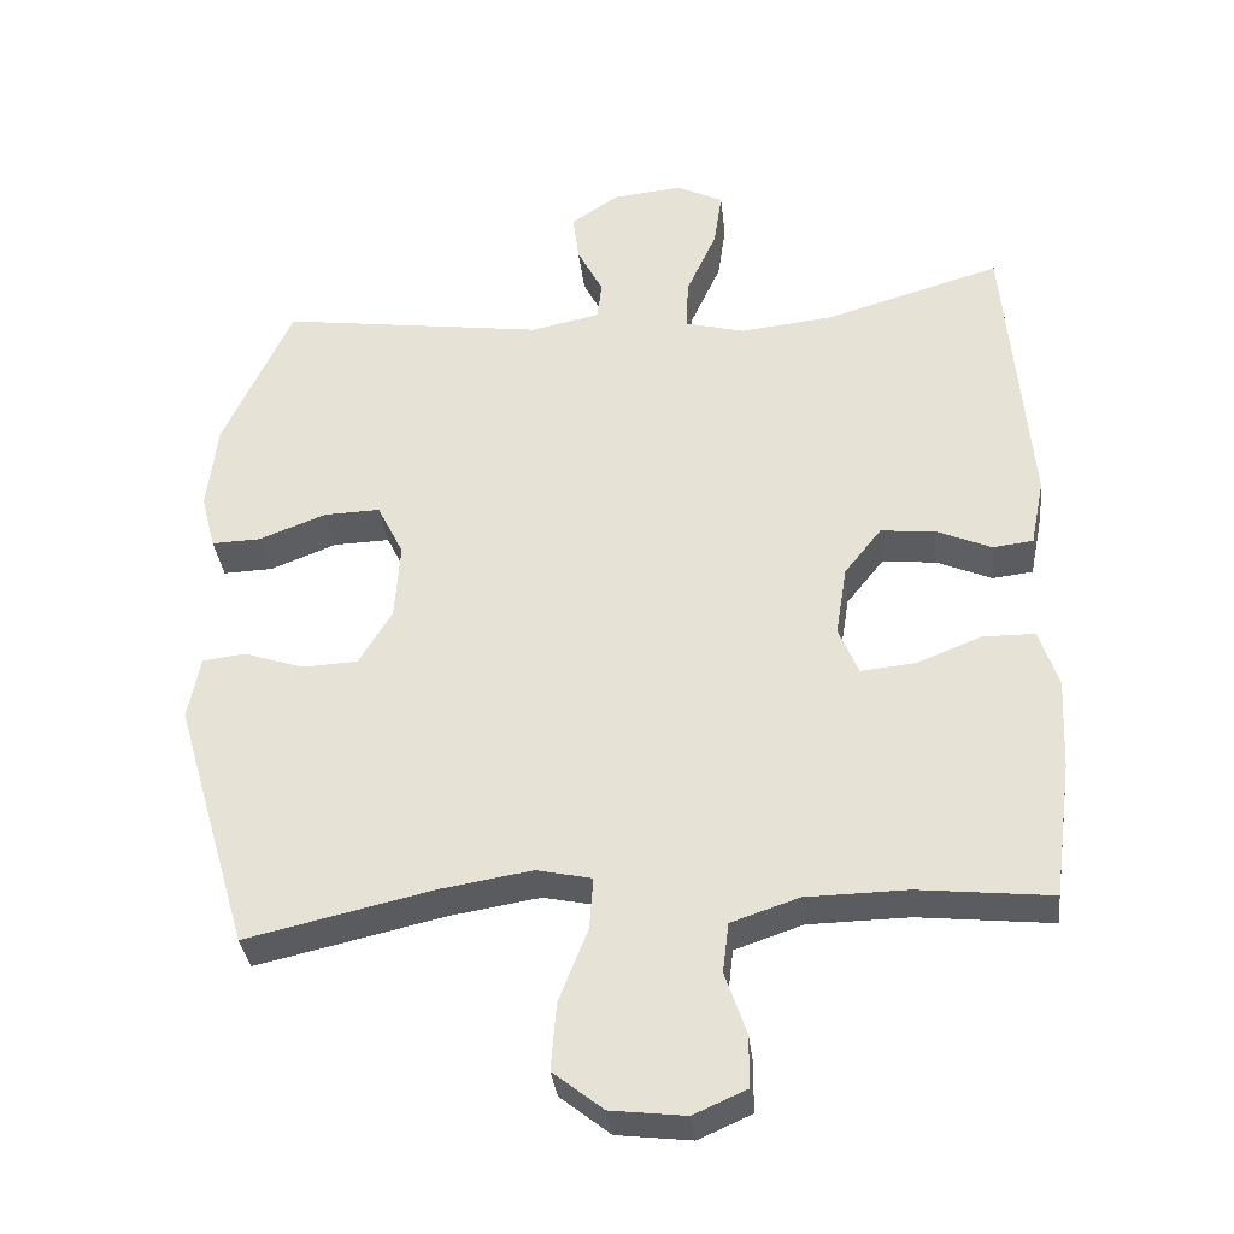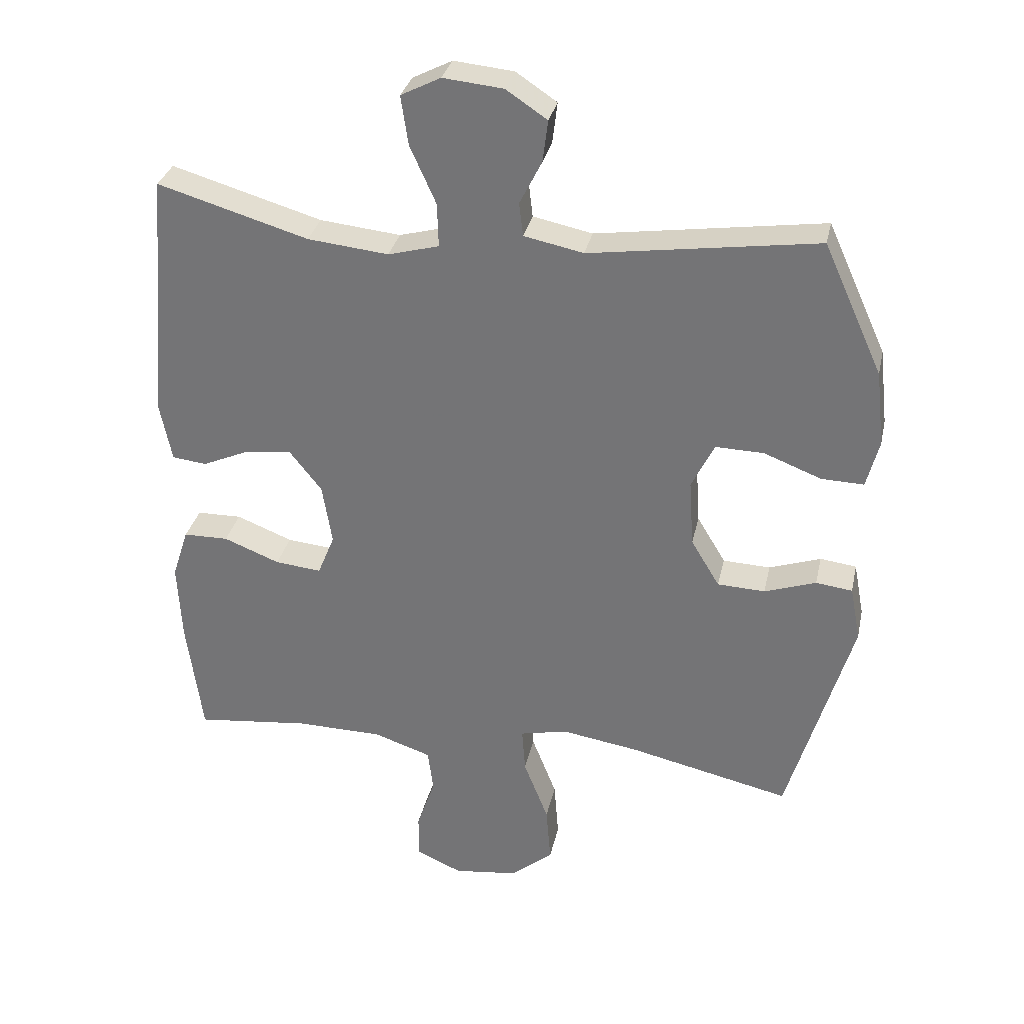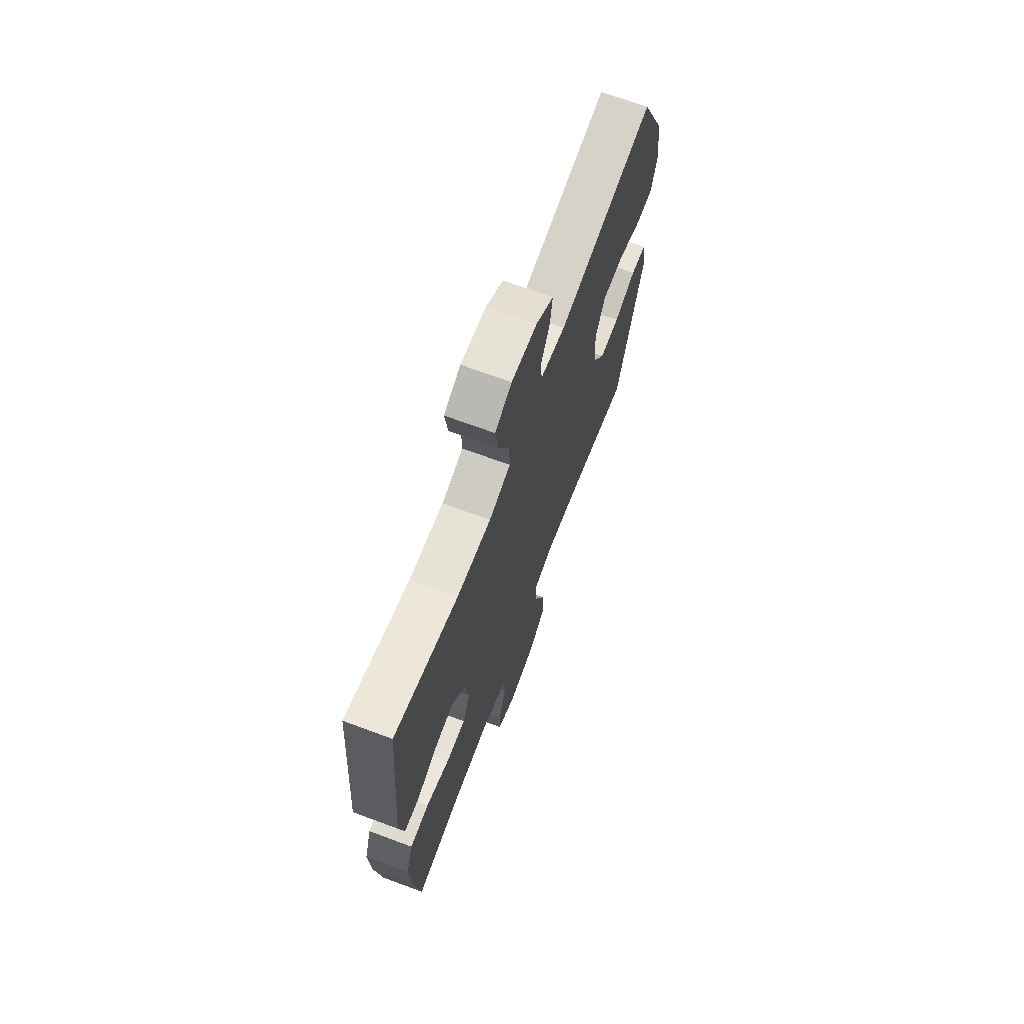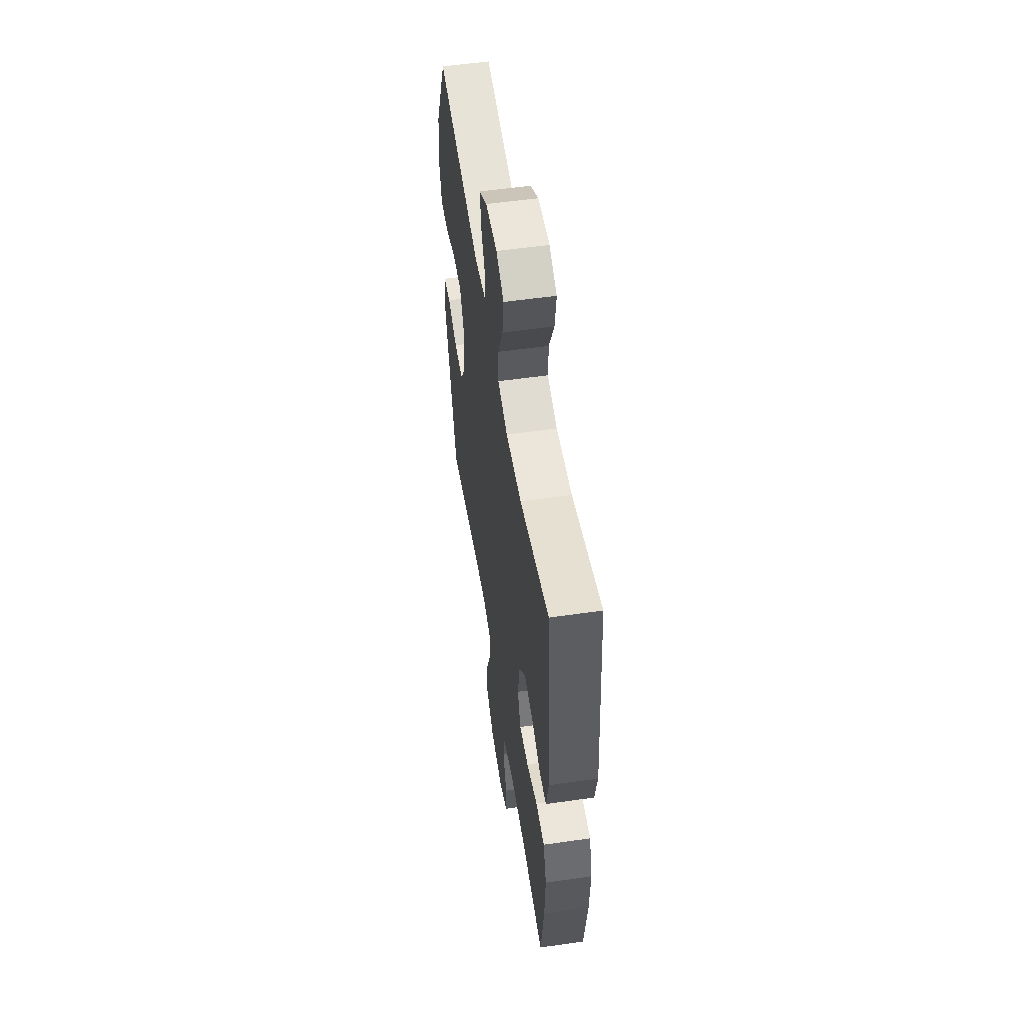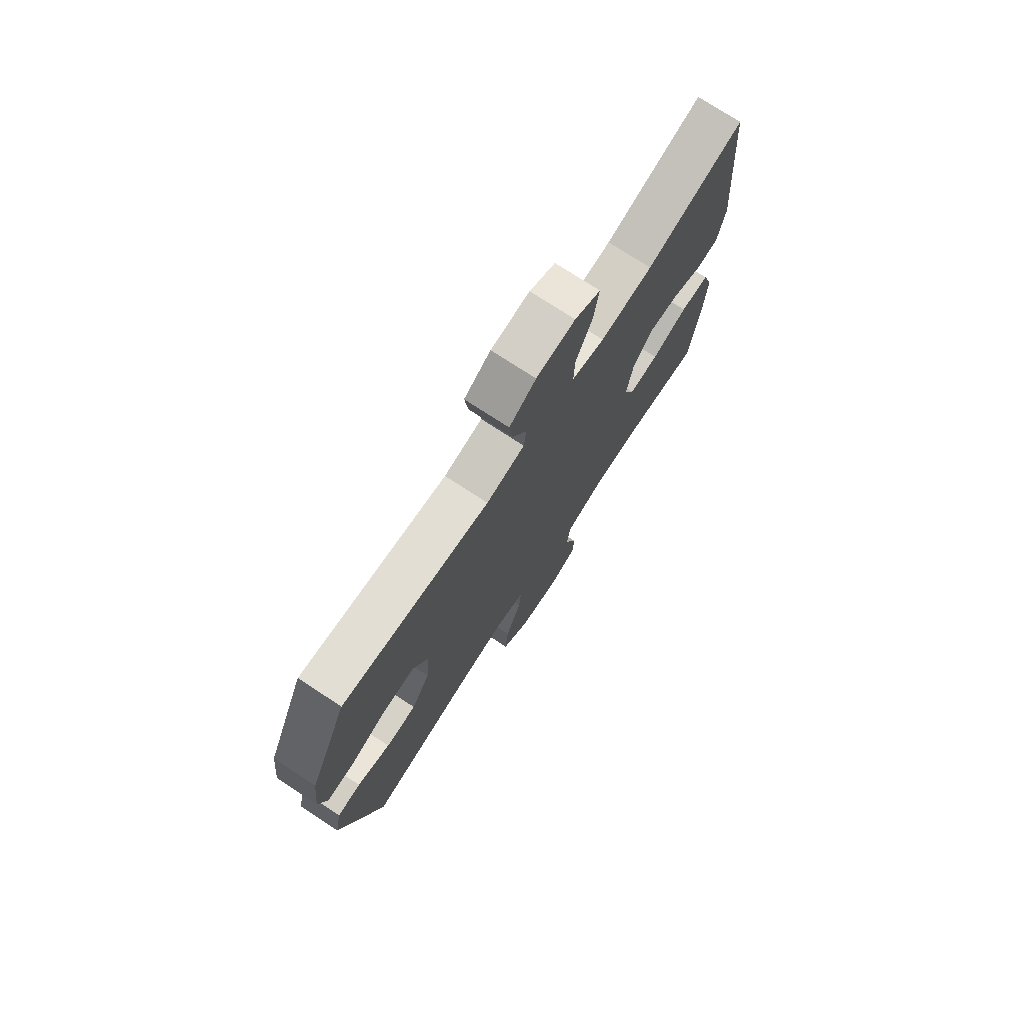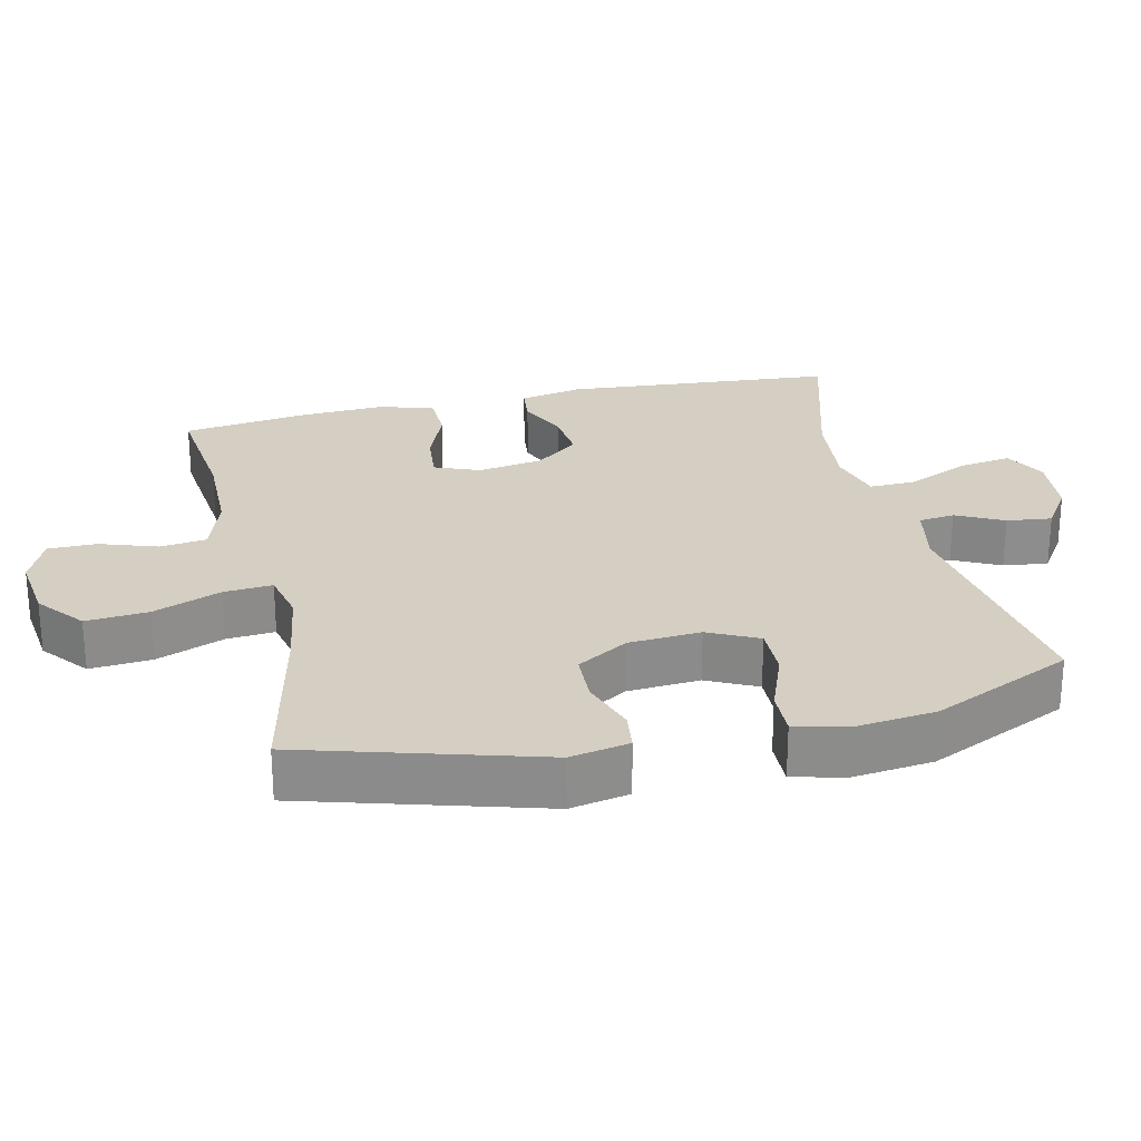
<metadata>
{"format":"obj","ext":"obj","renderer":"f3d","projection":"perspective","resolution":1024,"background":"white","views":[{"elev":-34.7,"azim":6.5,"up":"+Z"},{"elev":31.7,"azim":-167.9,"up":"+Z"},{"elev":69.2,"azim":110.4,"up":"+Z"},{"elev":54.9,"azim":81.3,"up":"+Z"},{"elev":75.0,"azim":-56.8,"up":"+Z"},{"elev":25.7,"azim":-103.1,"up":"+Y"}]}
</metadata>
<code>
v -0.5 0.07 -0.5
v -0.598 0.07 -0.165
v -0.582 0.07 -0.081
v -0.526 0.07 -0.074
v -0.447 0.07 -0.101
v -0.374 0.07 -0.098
v -0.33 0.07 -0.025
v -0.323 0.07 0.078
v -0.358 0.07 0.149
v -0.432 0.07 0.147
v -0.52 0.07 0.113
v -0.585 0.07 0.111
v -0.604 0.07 0.184
v -0.591 0.07 0.3
v -0.5 0.07 0.5
v -0.151 0.07 0.45
v -0.06 0.07 0.469
v -0.054 0.07 0.52
v -0.088 0.07 0.587
v -0.096 0.07 0.651
v -0.033 0.07 0.693
v 0.059 0.07 0.702
v 0.12 0.07 0.671
v 0.109 0.07 0.596
v 0.069 0.07 0.507
v 0.067 0.07 0.44
v 0.145 0.07 0.419
v 0.269 0.07 0.432
v 0.5 0.07 0.5
v 0.532 0.07 0.114
v 0.514 0.07 0.024
v 0.461 0.07 0.018
v 0.388 0.07 0.05
v 0.317 0.07 0.057
v 0.268 0.07 -0.005
v 0.253 0.07 -0.098
v 0.279 0.07 -0.162
v 0.35 0.07 -0.155
v 0.436 0.07 -0.121
v 0.505 0.07 -0.122
v 0.53 0.07 -0.199
v 0.524 0.07 -0.32
v 0.5 0.07 -0.5
v 0.325 0.07 -0.481
v 0.192 0.07 -0.483
v 0.103 0.07 -0.513
v 0.095 0.07 -0.579
v 0.123 0.07 -0.661
v 0.123 0.07 -0.73
v 0.053 0.07 -0.761
v -0.045 0.07 -0.749
v -0.111 0.07 -0.696
v -0.104 0.07 -0.607
v -0.066 0.07 -0.51
v -0.061 0.07 -0.441
v -0.134 0.07 -0.425
v -0.253 0.07 -0.444
v -0.5 0 -0.5
v -0.598 0 -0.165
v -0.582 0 -0.081
v -0.526 0 -0.074
v -0.447 0 -0.101
v -0.374 0 -0.098
v -0.33 0 -0.025
v -0.323 0 0.078
v -0.358 0 0.149
v -0.432 0 0.147
v -0.52 0 0.113
v -0.585 0 0.111
v -0.604 0 0.184
v -0.591 0 0.3
v -0.5 0 0.5
v -0.151 0 0.45
v -0.06 0 0.469
v -0.054 0 0.52
v -0.088 0 0.587
v -0.096 0 0.651
v -0.033 0 0.693
v 0.059 0 0.702
v 0.12 0 0.671
v 0.109 0 0.596
v 0.069 0 0.507
v 0.067 0 0.44
v 0.145 0 0.419
v 0.269 0 0.432
v 0.5 0 0.5
v 0.532 0 0.114
v 0.514 0 0.024
v 0.461 0 0.018
v 0.388 0 0.05
v 0.317 0 0.057
v 0.268 0 -0.005
v 0.253 0 -0.098
v 0.279 0 -0.162
v 0.35 0 -0.155
v 0.436 0 -0.121
v 0.505 0 -0.122
v 0.53 0 -0.199
v 0.524 0 -0.32
v 0.5 0 -0.5
v 0.325 0 -0.481
v 0.192 0 -0.483
v 0.103 0 -0.513
v 0.095 0 -0.579
v 0.123 0 -0.661
v 0.123 0 -0.73
v 0.053 0 -0.761
v -0.045 0 -0.749
v -0.111 0 -0.696
v -0.104 0 -0.607
v -0.066 0 -0.51
v -0.061 0 -0.441
v -0.134 0 -0.425
v -0.253 0 -0.444
f 52 53 54
f 51 52 54
f 50 51 54
f 49 50 54
f 48 49 54
f 47 48 54
f 46 47 54 55
f 45 46 55
f 44 45 55 56
f 43 44 56
f 42 43 56
f 41 42 56
f 40 41 56
f 39 40 56
f 38 39 56
f 31 32 33
f 30 31 33
f 29 30 33
f 28 29 33
f 27 28 33 34
f 26 27 34 35
f 23 24 25
f 22 23 25
f 21 22 25
f 20 21 25
f 19 20 25
f 18 19 25
f 17 18 25 26
f 26 35 36
f 17 26 36
f 16 17 36
f 14 15 16
f 13 14 16
f 12 13 16
f 11 12 16
f 10 11 16
f 3 4 5
f 2 3 5
f 1 2 5
f 57 1 5
f 57 5 6
f 37 38 56 57
f 37 57 6 7
f 36 37 7 8
f 16 36 8 9
f 9 10 16
f 111 110 109
f 111 109 108
f 111 108 107
f 111 107 106
f 111 106 105
f 111 105 104
f 112 111 104 103
f 112 103 102
f 113 112 102 101
f 113 101 100
f 113 100 99
f 113 99 98
f 113 98 97
f 113 97 96
f 113 96 95
f 90 89 88
f 90 88 87
f 90 87 86
f 90 86 85
f 91 90 85 84
f 92 91 84 83
f 82 81 80
f 82 80 79
f 82 79 78
f 82 78 77
f 82 77 76
f 82 76 75
f 83 82 75 74
f 93 92 83
f 93 83 74
f 93 74 73
f 73 72 71
f 73 71 70
f 73 70 69
f 73 69 68
f 73 68 67
f 62 61 60
f 62 60 59
f 62 59 58
f 62 58 114
f 63 62 114
f 114 113 95 94
f 64 63 114 94
f 65 64 94 93
f 66 65 93 73
f 73 67 66
f 1 58 59 2
f 2 59 60 3
f 3 60 61 4
f 4 61 62 5
f 5 62 63 6
f 6 63 64 7
f 7 64 65 8
f 8 65 66 9
f 9 66 67 10
f 10 67 68 11
f 11 68 69 12
f 12 69 70 13
f 13 70 71 14
f 14 71 72 15
f 15 72 73 16
f 16 73 74 17
f 17 74 75 18
f 18 75 76 19
f 19 76 77 20
f 20 77 78 21
f 21 78 79 22
f 22 79 80 23
f 23 80 81 24
f 24 81 82 25
f 25 82 83 26
f 26 83 84 27
f 27 84 85 28
f 28 85 86 29
f 29 86 87 30
f 30 87 88 31
f 31 88 89 32
f 32 89 90 33
f 33 90 91 34
f 34 91 92 35
f 35 92 93 36
f 36 93 94 37
f 37 94 95 38
f 38 95 96 39
f 39 96 97 40
f 40 97 98 41
f 41 98 99 42
f 42 99 100 43
f 43 100 101 44
f 44 101 102 45
f 45 102 103 46
f 46 103 104 47
f 47 104 105 48
f 48 105 106 49
f 49 106 107 50
f 50 107 108 51
f 51 108 109 52
f 52 109 110 53
f 53 110 111 54
f 54 111 112 55
f 55 112 113 56
f 56 113 114 57
f 57 114 58 1

</code>
